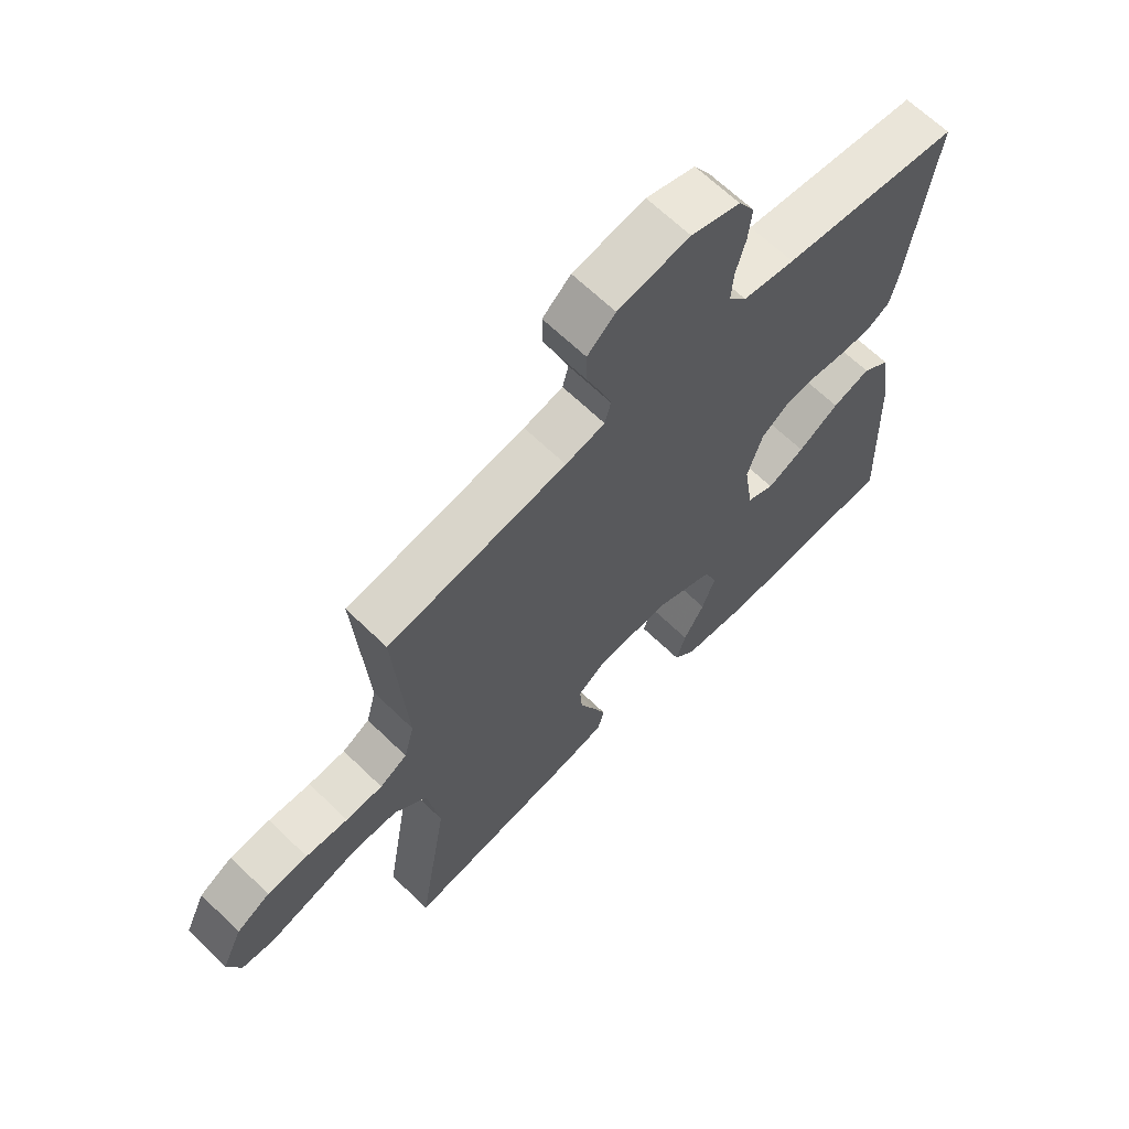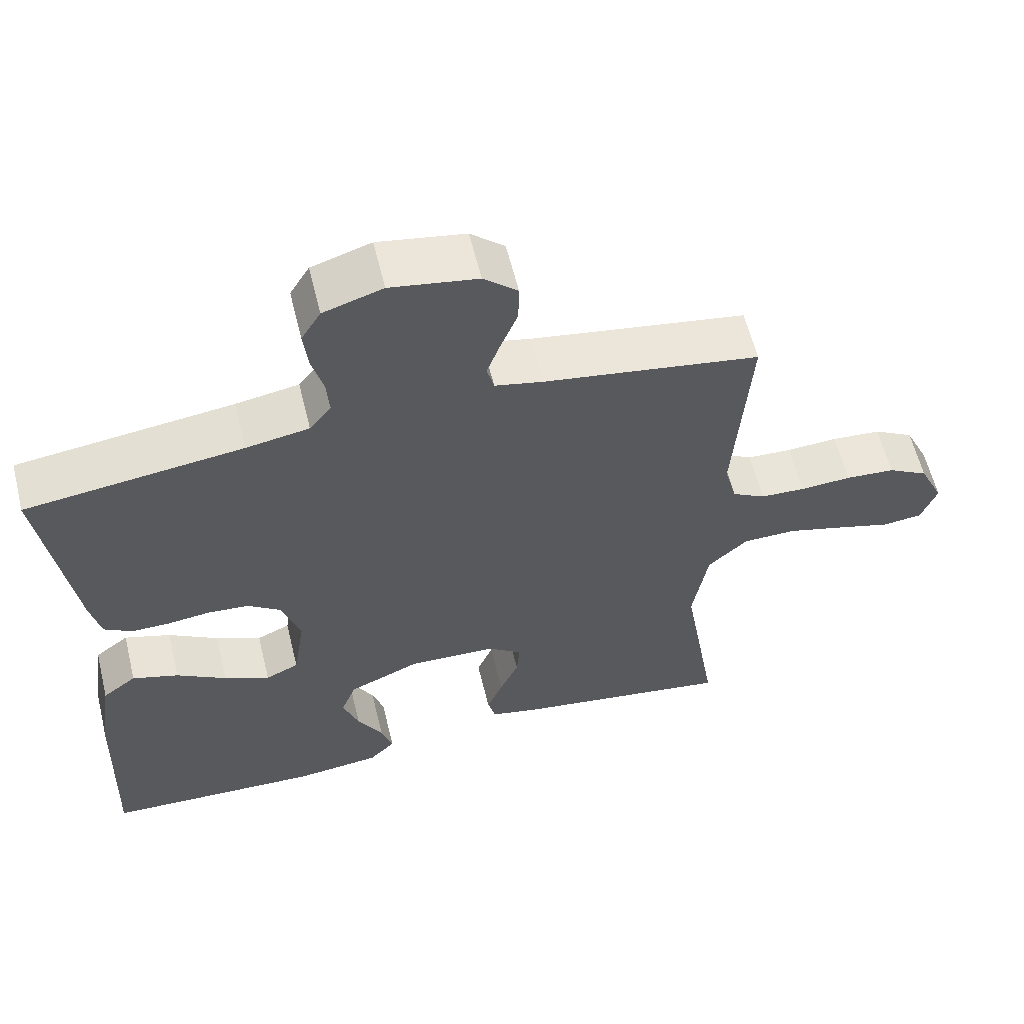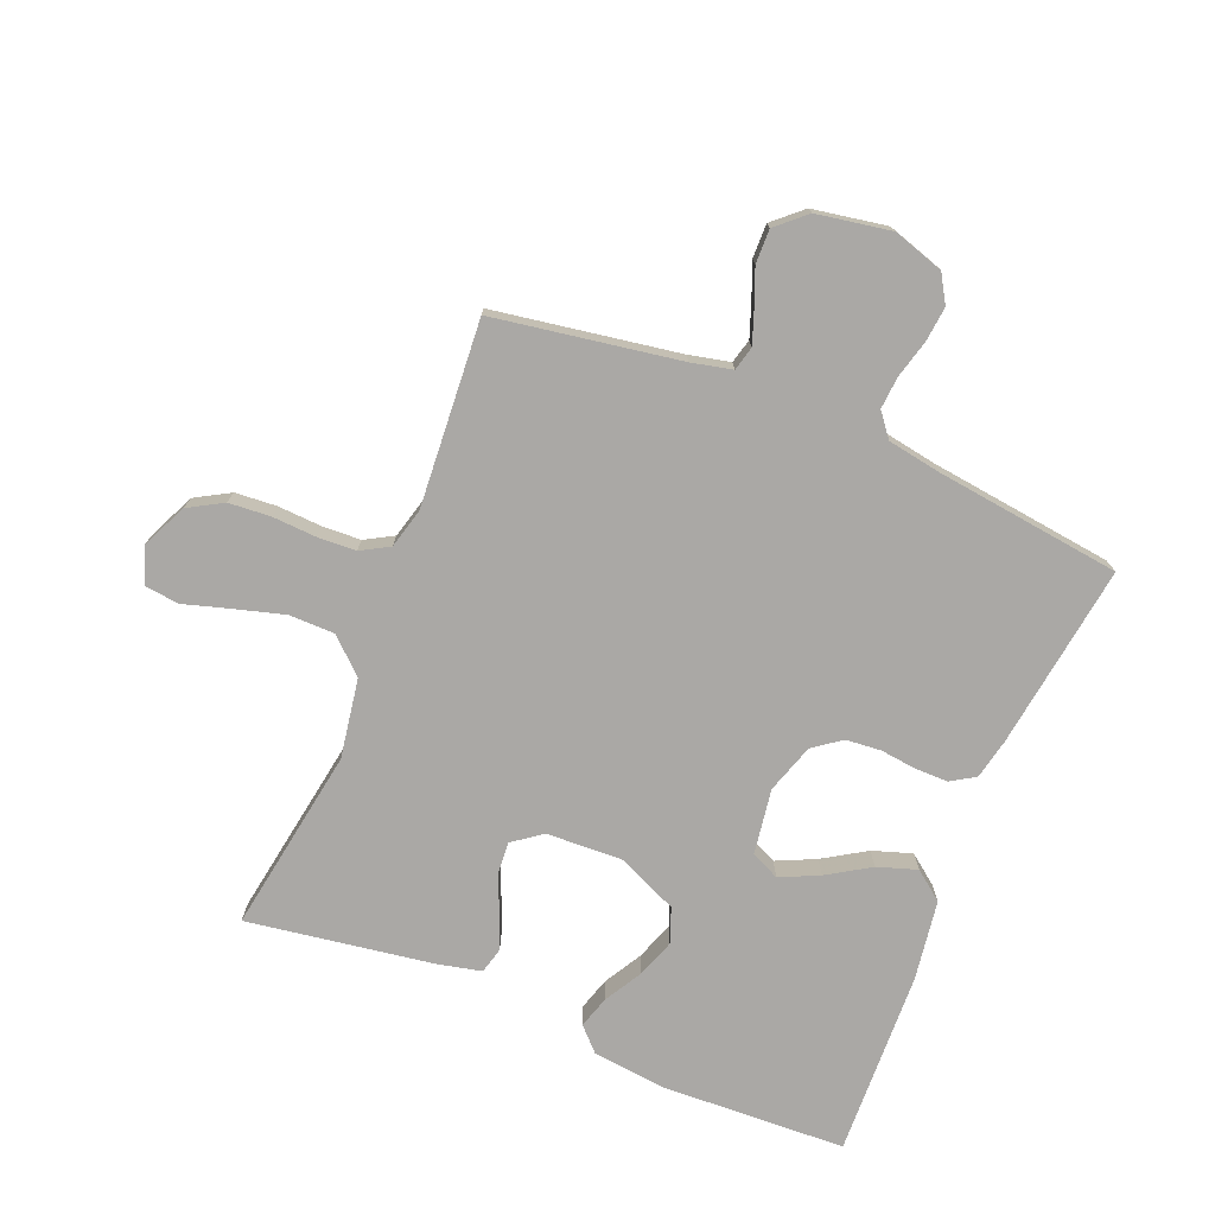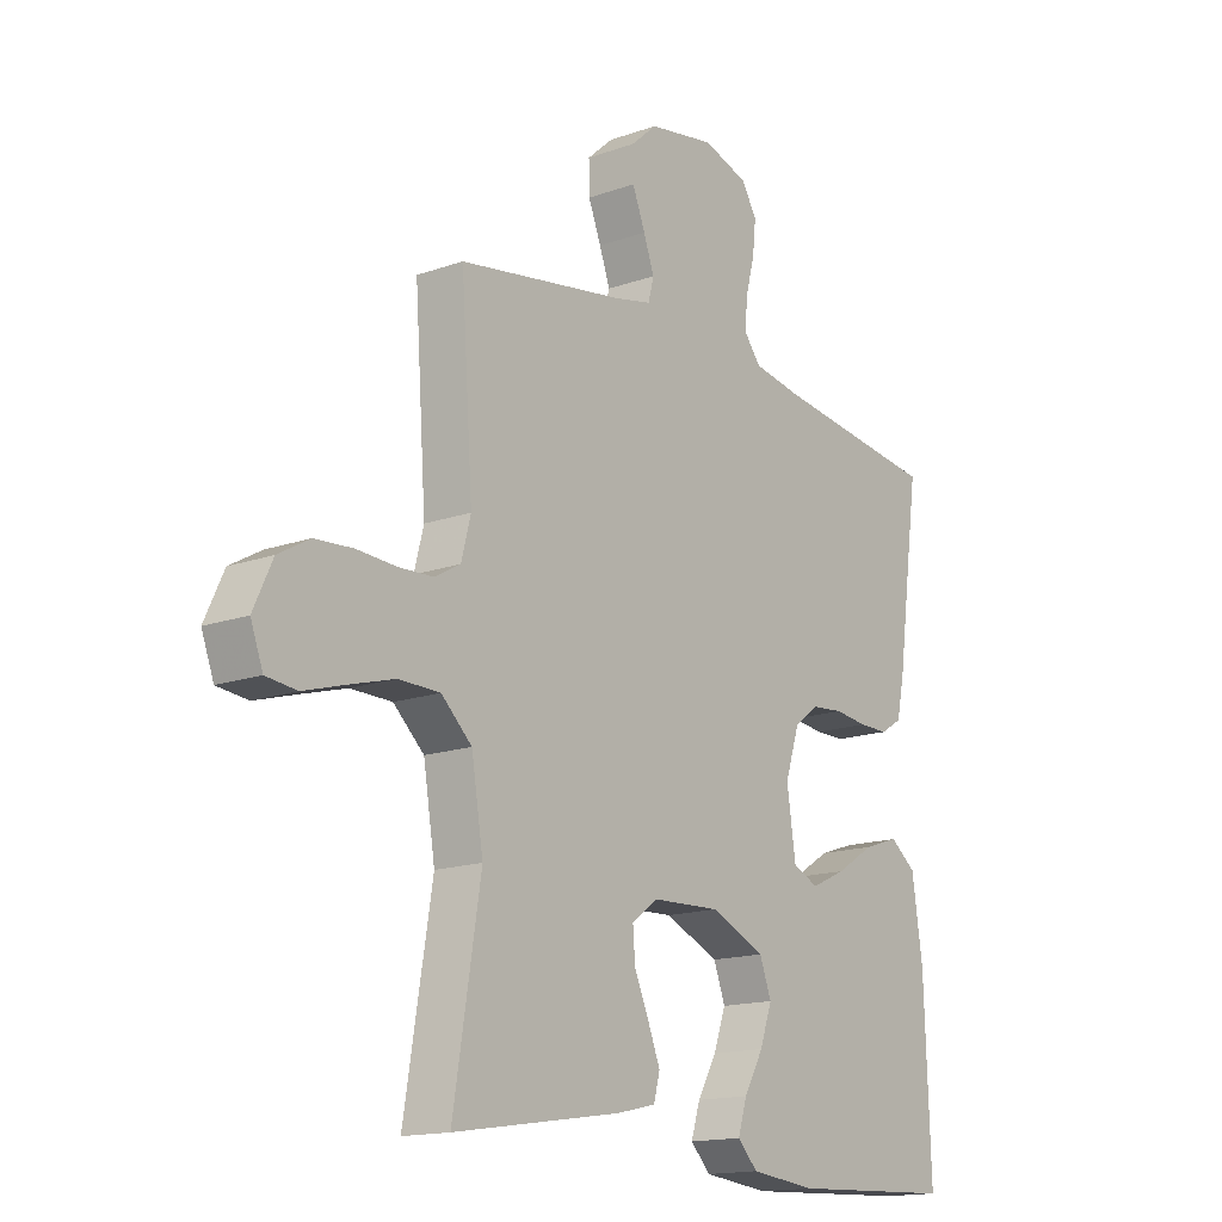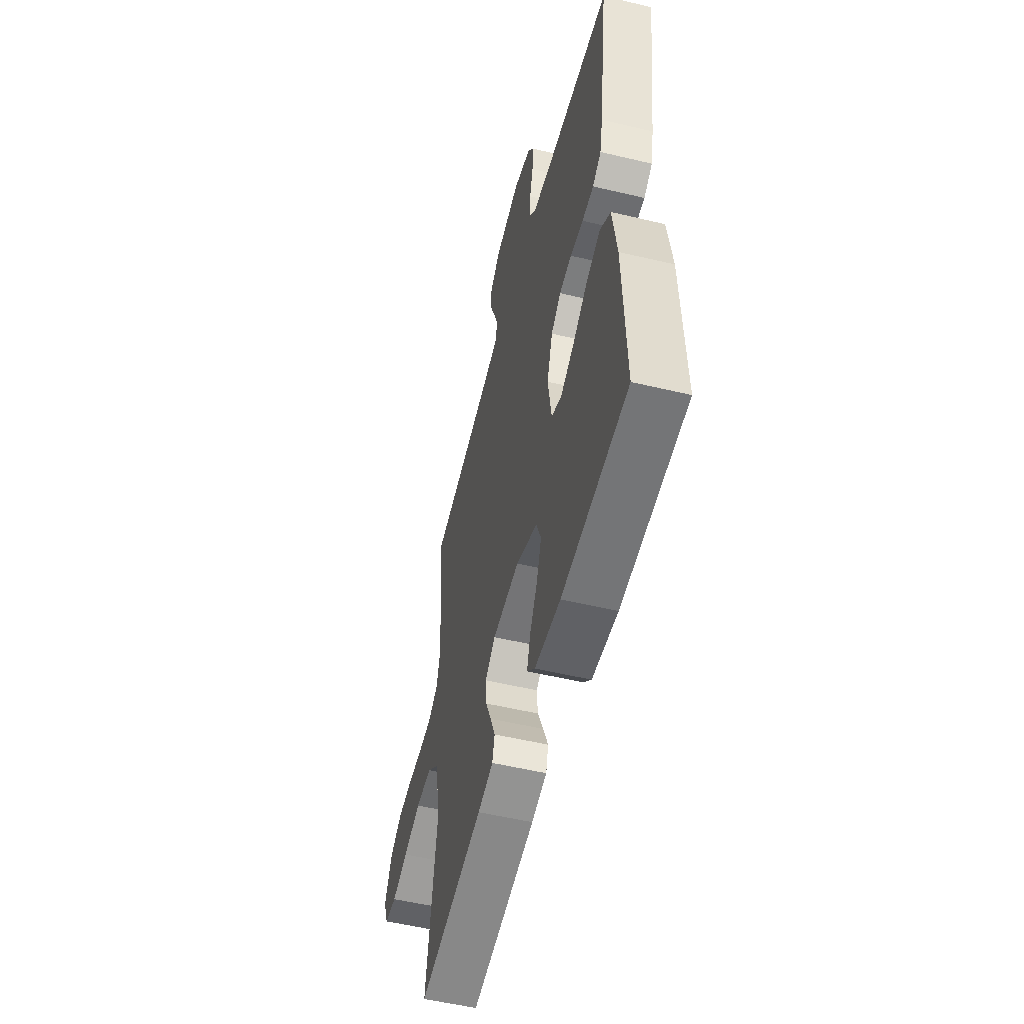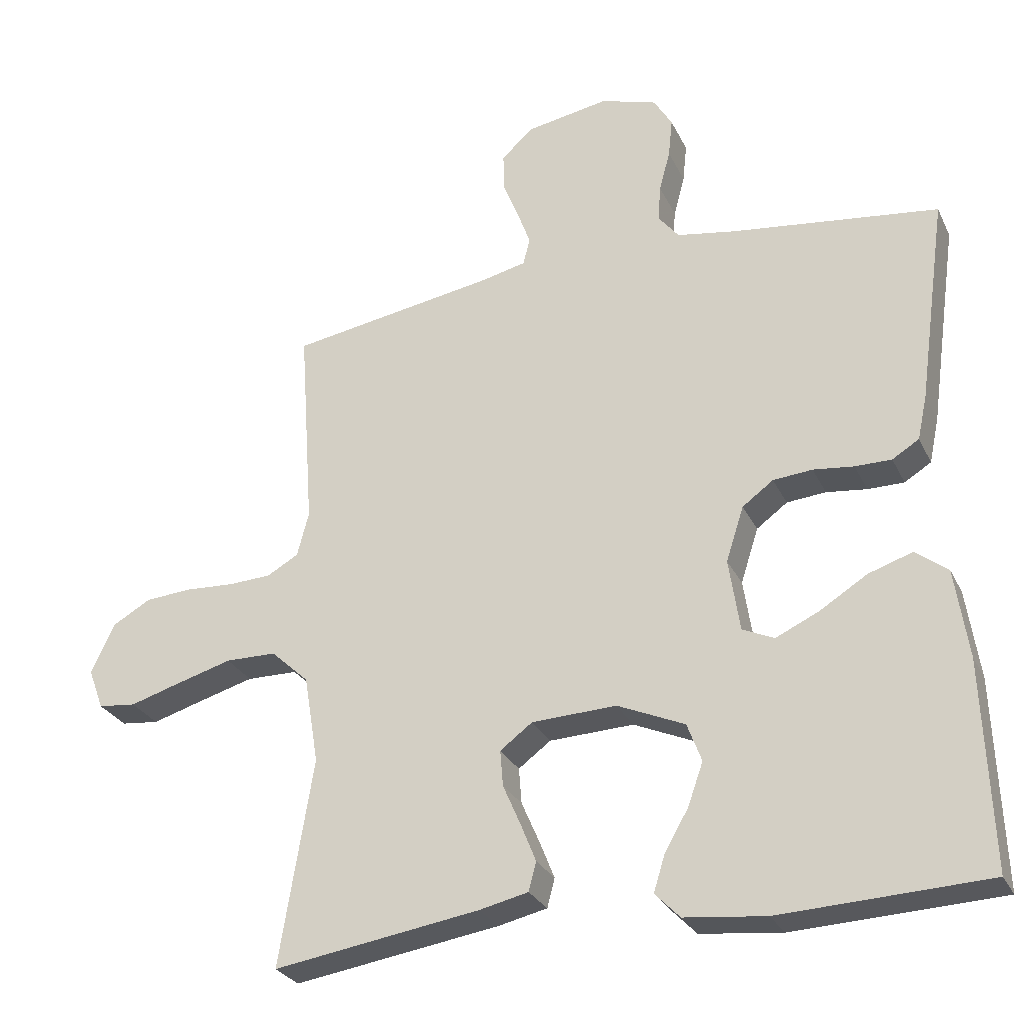
<metadata>
{"format":"obj","ext":"obj","renderer":"f3d","projection":"perspective","resolution":1024,"background":"white","views":[{"elev":65.3,"azim":-45.7,"up":"+Z"},{"elev":60.1,"azim":166.2,"up":"+Z"},{"elev":-75.2,"azim":-22.2,"up":"+Y"},{"elev":-15.6,"azim":-53.2,"up":"+Z"},{"elev":-54.0,"azim":75.8,"up":"+Z"},{"elev":-28.1,"azim":21.6,"up":"+Z"}]}
</metadata>
<code>
v -0.5 0.07 -0.5
v -0.451 0.07 -0.2
v -0.472 0.07 -0.072
v -0.527 0.07 -0.021
v -0.601 0.07 -0.02
v -0.682 0.07 -0.043
v -0.756 0.07 -0.065
v -0.811 0.07 -0.059
v -0.833 0.07 0
v -0.799 0.07 0.073
v -0.743 0.07 0.105
v -0.675 0.07 0.11
v -0.604 0.07 0.106
v -0.542 0.07 0.109
v -0.496 0.07 0.135
v -0.479 0.07 0.2
v -0.5 0.07 0.5
v -0.2 0.07 0.549
v -0.134 0.07 0.564
v -0.124 0.07 0.603
v -0.143 0.07 0.656
v -0.166 0.07 0.714
v -0.167 0.07 0.769
v -0.12 0.07 0.811
v 0 0.07 0.832
v 0.082 0.07 0.806
v 0.109 0.07 0.761
v 0.103 0.07 0.704
v 0.087 0.07 0.644
v 0.083 0.07 0.591
v 0.113 0.07 0.553
v 0.2 0.07 0.538
v 0.5 0.07 0.5
v 0.458 0.07 0.2
v 0.444 0.07 0.135
v 0.405 0.07 0.111
v 0.352 0.07 0.111
v 0.293 0.07 0.118
v 0.236 0.07 0.113
v 0.191 0.07 0.08
v 0.165 0.07 0
v 0.181 0.07 -0.106
v 0.227 0.07 -0.127
v 0.29 0.07 -0.098
v 0.359 0.07 -0.055
v 0.423 0.07 -0.034
v 0.47 0.07 -0.07
v 0.489 0.07 -0.2
v 0.5 0.07 -0.5
v 0.2 0.07 -0.513
v 0.082 0.07 -0.5
v 0.046 0.07 -0.463
v 0.062 0.07 -0.411
v 0.097 0.07 -0.35
v 0.119 0.07 -0.288
v 0.098 0.07 -0.232
v 0 0.07 -0.189
v -0.123 0.07 -0.194
v -0.17 0.07 -0.229
v -0.166 0.07 -0.281
v -0.14 0.07 -0.341
v -0.118 0.07 -0.396
v -0.129 0.07 -0.438
v -0.2 0.07 -0.454
v -0.5 0 -0.5
v -0.451 0 -0.2
v -0.472 0 -0.072
v -0.527 0 -0.021
v -0.601 0 -0.02
v -0.682 0 -0.043
v -0.756 0 -0.065
v -0.811 0 -0.059
v -0.833 0 0
v -0.799 0 0.073
v -0.743 0 0.105
v -0.675 0 0.11
v -0.604 0 0.106
v -0.542 0 0.109
v -0.496 0 0.135
v -0.479 0 0.2
v -0.5 0 0.5
v -0.2 0 0.549
v -0.134 0 0.564
v -0.124 0 0.603
v -0.143 0 0.656
v -0.166 0 0.714
v -0.167 0 0.769
v -0.12 0 0.811
v 0 0 0.832
v 0.082 0 0.806
v 0.109 0 0.761
v 0.103 0 0.704
v 0.087 0 0.644
v 0.083 0 0.591
v 0.113 0 0.553
v 0.2 0 0.538
v 0.5 0 0.5
v 0.458 0 0.2
v 0.444 0 0.135
v 0.405 0 0.111
v 0.352 0 0.111
v 0.293 0 0.118
v 0.236 0 0.113
v 0.191 0 0.08
v 0.165 0 0
v 0.181 0 -0.106
v 0.227 0 -0.127
v 0.29 0 -0.098
v 0.359 0 -0.055
v 0.423 0 -0.034
v 0.47 0 -0.07
v 0.489 0 -0.2
v 0.5 0 -0.5
v 0.2 0 -0.513
v 0.082 0 -0.5
v 0.046 0 -0.463
v 0.062 0 -0.411
v 0.097 0 -0.35
v 0.119 0 -0.288
v 0.098 0 -0.232
v 0 0 -0.189
v -0.123 0 -0.194
v -0.17 0 -0.229
v -0.166 0 -0.281
v -0.14 0 -0.341
v -0.118 0 -0.396
v -0.129 0 -0.438
v -0.2 0 -0.454
f 63 64 1 2
f 60 61 62 63
f 60 63 2 3
f 59 60 3 4
f 58 59 4
f 57 58 4
f 51 52 53 54
f 51 54 55
f 50 51 55
f 49 50 55
f 48 49 55 56
f 44 45 46 47
f 43 44 47 48
f 35 36 37 38
f 35 38 39
f 32 33 34 35
f 31 32 35 39
f 30 31 39 40
f 26 27 28 29
f 26 29 30
f 25 26 30
f 21 22 23 24
f 20 21 24 25
f 19 20 25 30
f 16 17 18
f 15 16 18 19
f 10 11 12 13
f 10 13 14
f 9 10 14
f 6 7 8 9
f 5 6 9 14
f 4 5 14 15
f 43 48 56 57
f 42 43 57 4
f 41 42 4 15
f 30 40 41
f 15 19 30 41
f 66 65 128 127
f 127 126 125 124
f 67 66 127 124
f 68 67 124 123
f 68 123 122
f 68 122 121
f 118 117 116 115
f 119 118 115
f 119 115 114
f 119 114 113
f 120 119 113 112
f 111 110 109 108
f 112 111 108 107
f 102 101 100 99
f 103 102 99
f 99 98 97 96
f 103 99 96 95
f 104 103 95 94
f 93 92 91 90
f 94 93 90
f 94 90 89
f 88 87 86 85
f 89 88 85 84
f 94 89 84 83
f 82 81 80
f 83 82 80 79
f 77 76 75 74
f 78 77 74
f 78 74 73
f 73 72 71 70
f 78 73 70 69
f 79 78 69 68
f 121 120 112 107
f 68 121 107 106
f 79 68 106 105
f 105 104 94
f 105 94 83 79
f 1 65 66 2
f 2 66 67 3
f 3 67 68 4
f 4 68 69 5
f 5 69 70 6
f 6 70 71 7
f 7 71 72 8
f 8 72 73 9
f 9 73 74 10
f 10 74 75 11
f 11 75 76 12
f 12 76 77 13
f 13 77 78 14
f 14 78 79 15
f 15 79 80 16
f 16 80 81 17
f 17 81 82 18
f 18 82 83 19
f 19 83 84 20
f 20 84 85 21
f 21 85 86 22
f 22 86 87 23
f 23 87 88 24
f 24 88 89 25
f 25 89 90 26
f 26 90 91 27
f 27 91 92 28
f 28 92 93 29
f 29 93 94 30
f 30 94 95 31
f 31 95 96 32
f 32 96 97 33
f 33 97 98 34
f 34 98 99 35
f 35 99 100 36
f 36 100 101 37
f 37 101 102 38
f 38 102 103 39
f 39 103 104 40
f 40 104 105 41
f 41 105 106 42
f 42 106 107 43
f 43 107 108 44
f 44 108 109 45
f 45 109 110 46
f 46 110 111 47
f 47 111 112 48
f 48 112 113 49
f 49 113 114 50
f 50 114 115 51
f 51 115 116 52
f 52 116 117 53
f 53 117 118 54
f 54 118 119 55
f 55 119 120 56
f 56 120 121 57
f 57 121 122 58
f 58 122 123 59
f 59 123 124 60
f 60 124 125 61
f 61 125 126 62
f 62 126 127 63
f 63 127 128 64
f 64 128 65 1

</code>
